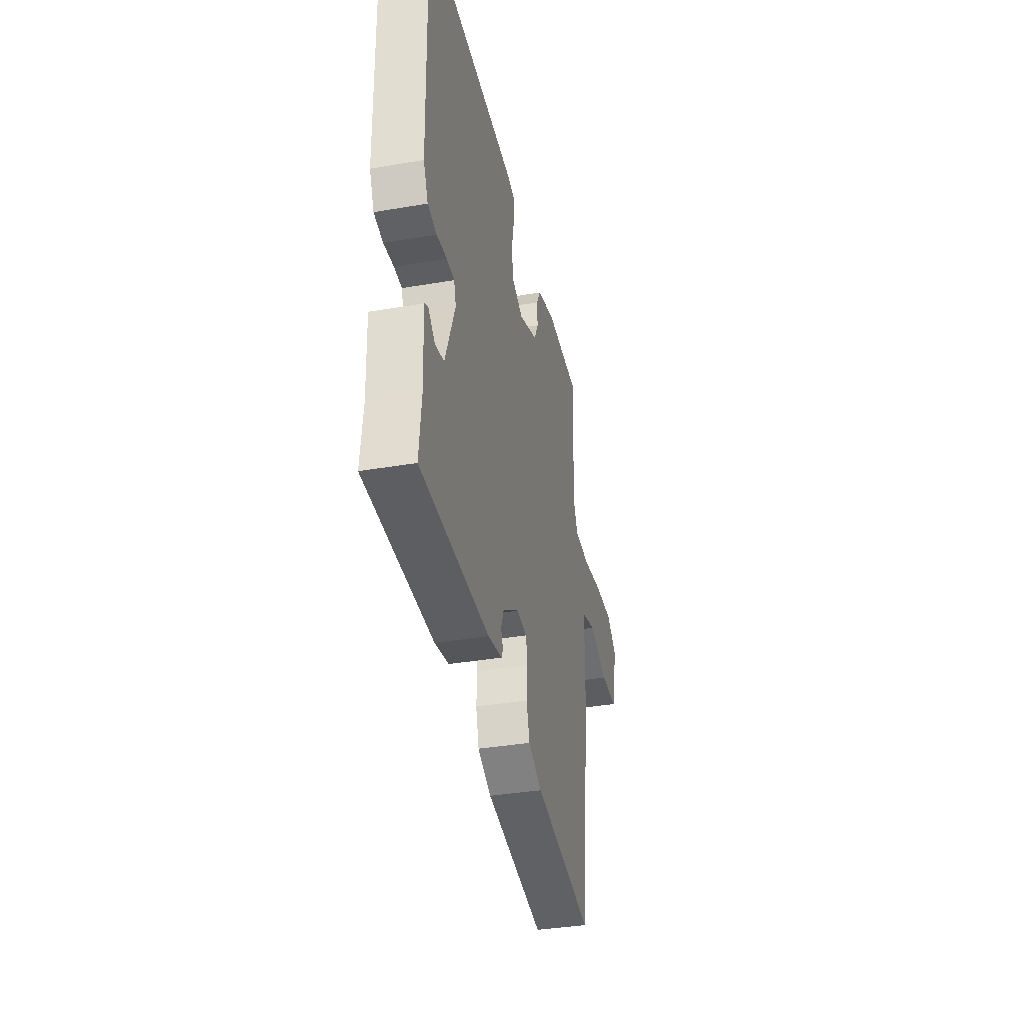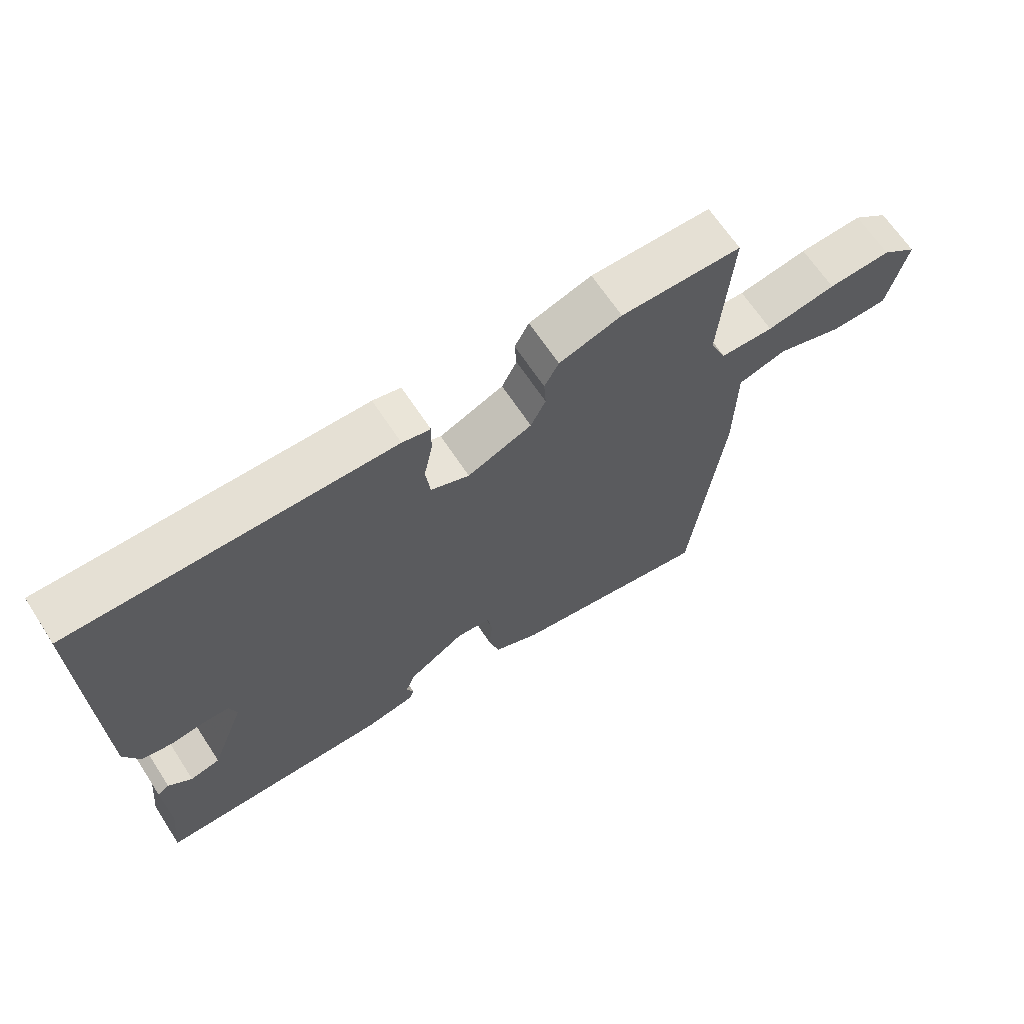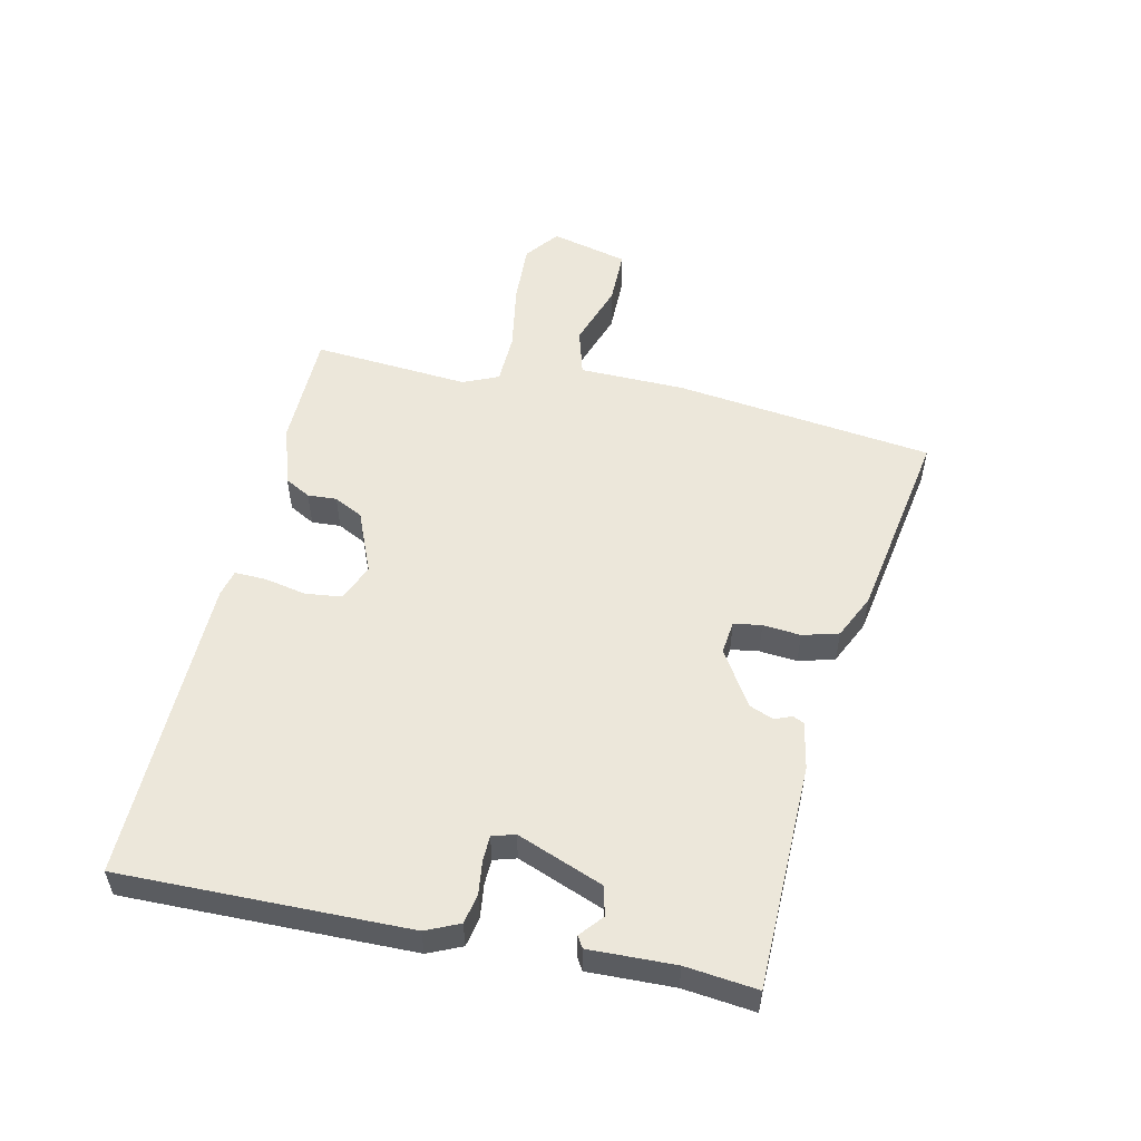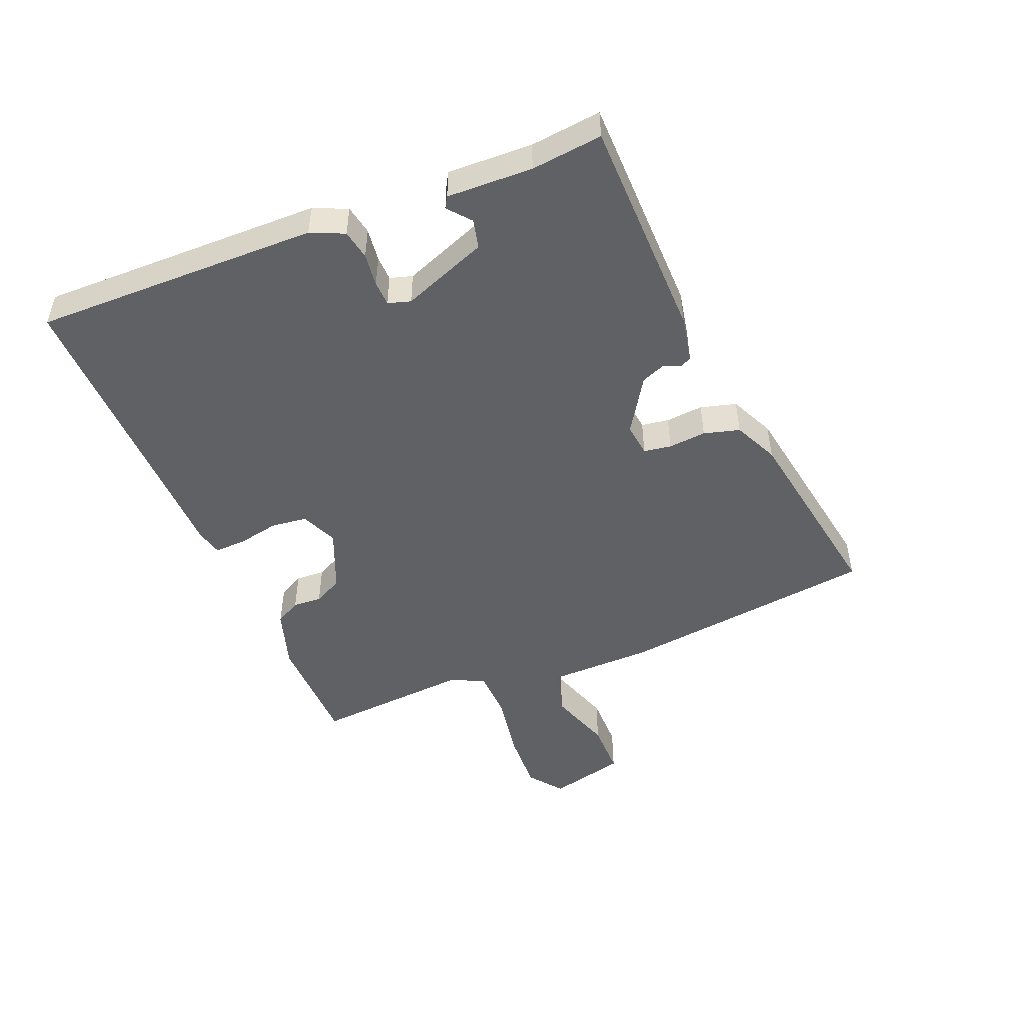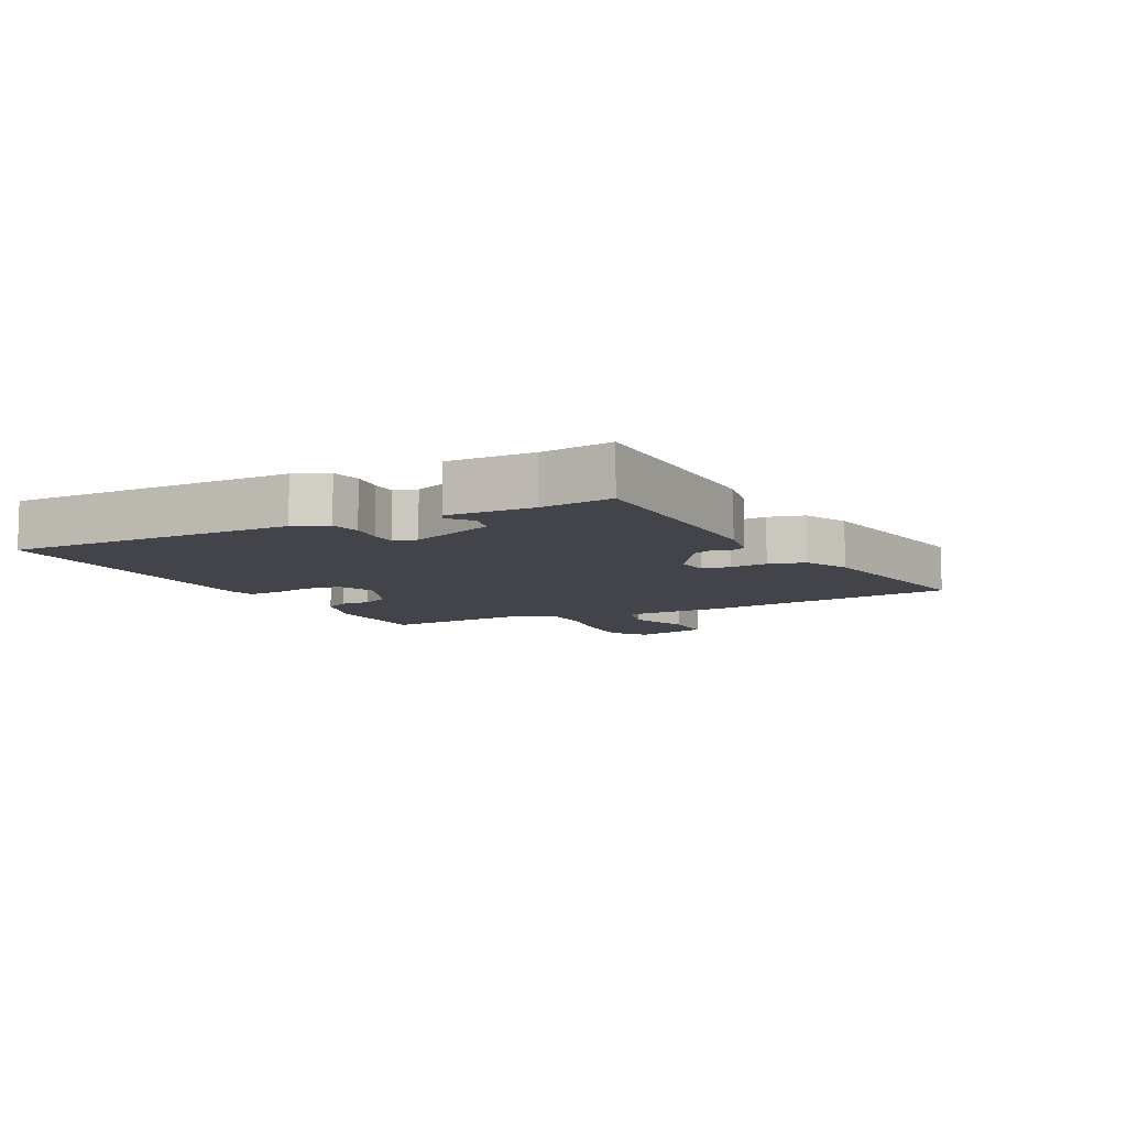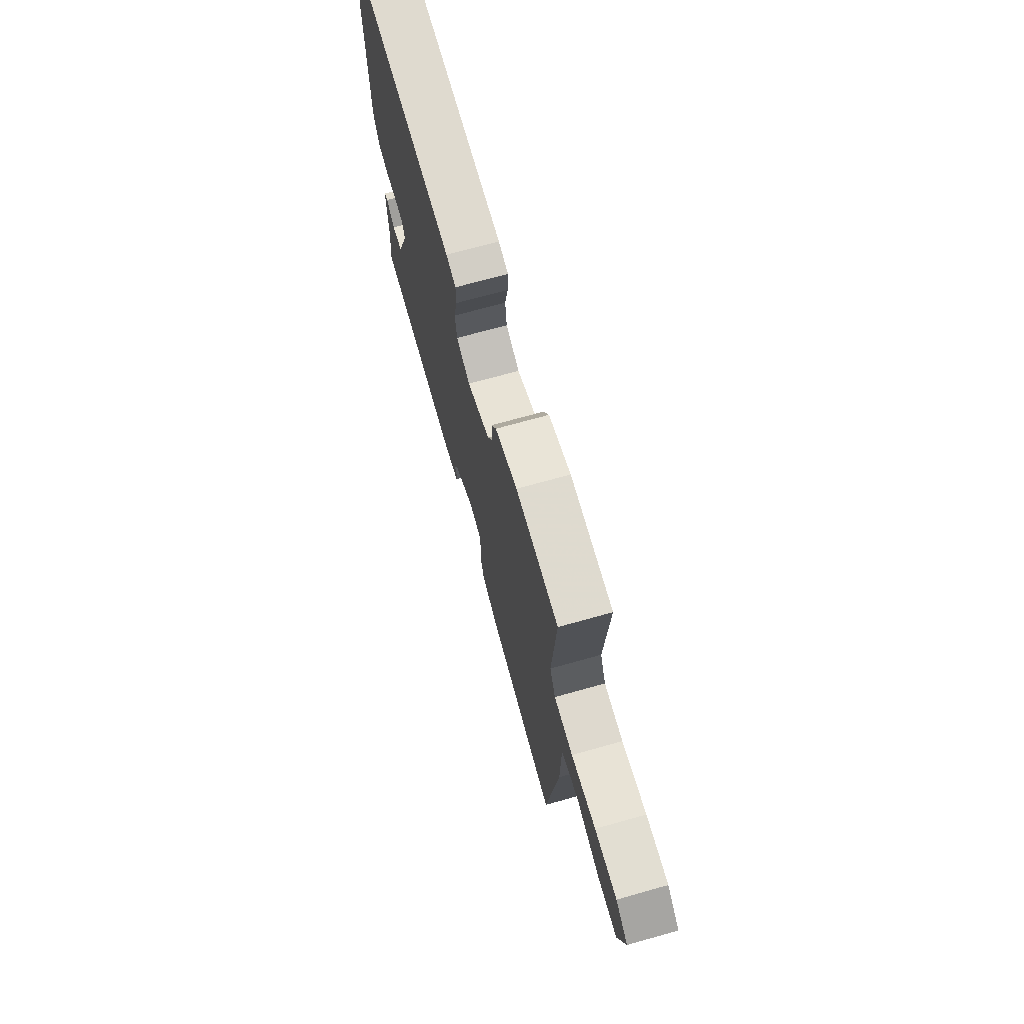
<metadata>
{"format":"obj","ext":"obj","renderer":"f3d","projection":"perspective","resolution":1024,"background":"white","views":[{"elev":-36.8,"azim":102.5,"up":"+Z"},{"elev":66.0,"azim":146.8,"up":"+Z"},{"elev":53.6,"azim":102.8,"up":"+Y"},{"elev":-48.8,"azim":112.6,"up":"+Y"},{"elev":-8.5,"azim":117.6,"up":"+Y"},{"elev":70.4,"azim":-105.7,"up":"+Z"}]}
</metadata>
<code>
v 0.482 0.07 -0.448
v 0.124 0.07 -0.451
v 0.05 0.07 -0.436
v 0.042 0.07 -0.418
v 0.053 0.07 -0.391
v 0.038 0.07 -0.353
v -0.049 0.07 -0.297
v -0.102 0.07 -0.303
v -0.109 0.07 -0.347
v -0.104 0.07 -0.407
v -0.12 0.07 -0.464
v -0.191 0.07 -0.497
v -0.501 0.07 -0.548
v -0.55 0.07 -0.137
v -0.552 0.07 0.031
v -0.627 0.07 0.053
v -0.729 0.07 0.019
v -0.817 0.07 0.02
v -0.847 0.07 0.143
v -0.793 0.07 0.184
v -0.696 0.07 0.179
v -0.589 0.07 0.16
v -0.507 0.07 0.162
v -0.482 0.07 0.218
v -0.5 0.07 0.467
v -0.315 0.07 0.469
v -0.219 0.07 0.438
v -0.197 0.07 0.397
v -0.2 0.07 0.351
v -0.177 0.07 0.305
v -0.078 0.07 0.263
v -0.019 0.07 0.288
v -0.012 0.07 0.346
v -0.025 0.07 0.412
v -0.026 0.07 0.462
v 0.017 0.07 0.472
v 0.507 0.07 0.477
v 0.498 0.07 0.022
v 0.474 0.07 -0.031
v 0.427 0.07 -0.04
v 0.374 0.07 -0.033
v 0.334 0.07 -0.034
v 0.323 0.07 -0.07
v 0.375 0.07 -0.207
v 0.421 0.07 -0.218
v 0.457 0.07 -0.188
v 0.475 0.07 -0.199
v 0.47 0.07 -0.335
v 0.482 0 -0.448
v 0.124 0 -0.451
v 0.05 0 -0.436
v 0.042 0 -0.418
v 0.053 0 -0.391
v 0.038 0 -0.353
v -0.049 0 -0.297
v -0.102 0 -0.303
v -0.109 0 -0.347
v -0.104 0 -0.407
v -0.12 0 -0.464
v -0.191 0 -0.497
v -0.501 0 -0.548
v -0.55 0 -0.137
v -0.552 0 0.031
v -0.627 0 0.053
v -0.729 0 0.019
v -0.817 0 0.02
v -0.847 0 0.143
v -0.793 0 0.184
v -0.696 0 0.179
v -0.589 0 0.16
v -0.507 0 0.162
v -0.482 0 0.218
v -0.5 0 0.467
v -0.315 0 0.469
v -0.219 0 0.438
v -0.197 0 0.397
v -0.2 0 0.351
v -0.177 0 0.305
v -0.078 0 0.263
v -0.019 0 0.288
v -0.012 0 0.346
v -0.025 0 0.412
v -0.026 0 0.462
v 0.017 0 0.472
v 0.507 0 0.477
v 0.498 0 0.022
v 0.474 0 -0.031
v 0.427 0 -0.04
v 0.374 0 -0.033
v 0.334 0 -0.034
v 0.323 0 -0.07
v 0.375 0 -0.207
v 0.421 0 -0.218
v 0.457 0 -0.188
v 0.475 0 -0.199
v 0.47 0 -0.335
f 45 46 47 48
f 3 4 5
f 2 3 5
f 1 2 5
f 48 1 5
f 45 48 5
f 44 45 5
f 43 44 5 6
f 42 43 6 7
f 39 40 41
f 38 39 41
f 37 38 41
f 36 37 41
f 35 36 41
f 34 35 41
f 33 34 41
f 32 33 41 42
f 42 7 8
f 32 42 8
f 31 32 8
f 27 28 29
f 26 27 29
f 25 26 29
f 24 25 29
f 23 24 29 30
f 20 21 22
f 19 20 22
f 18 19 22
f 17 18 22
f 16 17 22
f 15 16 22 23
f 15 23 30
f 14 15 30
f 13 14 30
f 12 13 30
f 11 12 30
f 10 11 30
f 9 10 30
f 8 9 30 31
f 96 95 94 93
f 53 52 51
f 53 51 50
f 53 50 49
f 53 49 96
f 53 96 93
f 53 93 92
f 54 53 92 91
f 55 54 91 90
f 89 88 87
f 89 87 86
f 89 86 85
f 89 85 84
f 89 84 83
f 89 83 82
f 89 82 81
f 90 89 81 80
f 56 55 90
f 56 90 80
f 56 80 79
f 77 76 75
f 77 75 74
f 77 74 73
f 77 73 72
f 78 77 72 71
f 70 69 68
f 70 68 67
f 70 67 66
f 70 66 65
f 70 65 64
f 71 70 64 63
f 78 71 63
f 78 63 62
f 78 62 61
f 78 61 60
f 78 60 59
f 78 59 58
f 78 58 57
f 79 78 57 56
f 1 49 50 2
f 2 50 51 3
f 3 51 52 4
f 4 52 53 5
f 5 53 54 6
f 6 54 55 7
f 7 55 56 8
f 8 56 57 9
f 9 57 58 10
f 10 58 59 11
f 11 59 60 12
f 12 60 61 13
f 13 61 62 14
f 14 62 63 15
f 15 63 64 16
f 16 64 65 17
f 17 65 66 18
f 18 66 67 19
f 19 67 68 20
f 20 68 69 21
f 21 69 70 22
f 22 70 71 23
f 23 71 72 24
f 24 72 73 25
f 25 73 74 26
f 26 74 75 27
f 27 75 76 28
f 28 76 77 29
f 29 77 78 30
f 30 78 79 31
f 31 79 80 32
f 32 80 81 33
f 33 81 82 34
f 34 82 83 35
f 35 83 84 36
f 36 84 85 37
f 37 85 86 38
f 38 86 87 39
f 39 87 88 40
f 40 88 89 41
f 41 89 90 42
f 42 90 91 43
f 43 91 92 44
f 44 92 93 45
f 45 93 94 46
f 46 94 95 47
f 47 95 96 48
f 48 96 49 1

</code>
